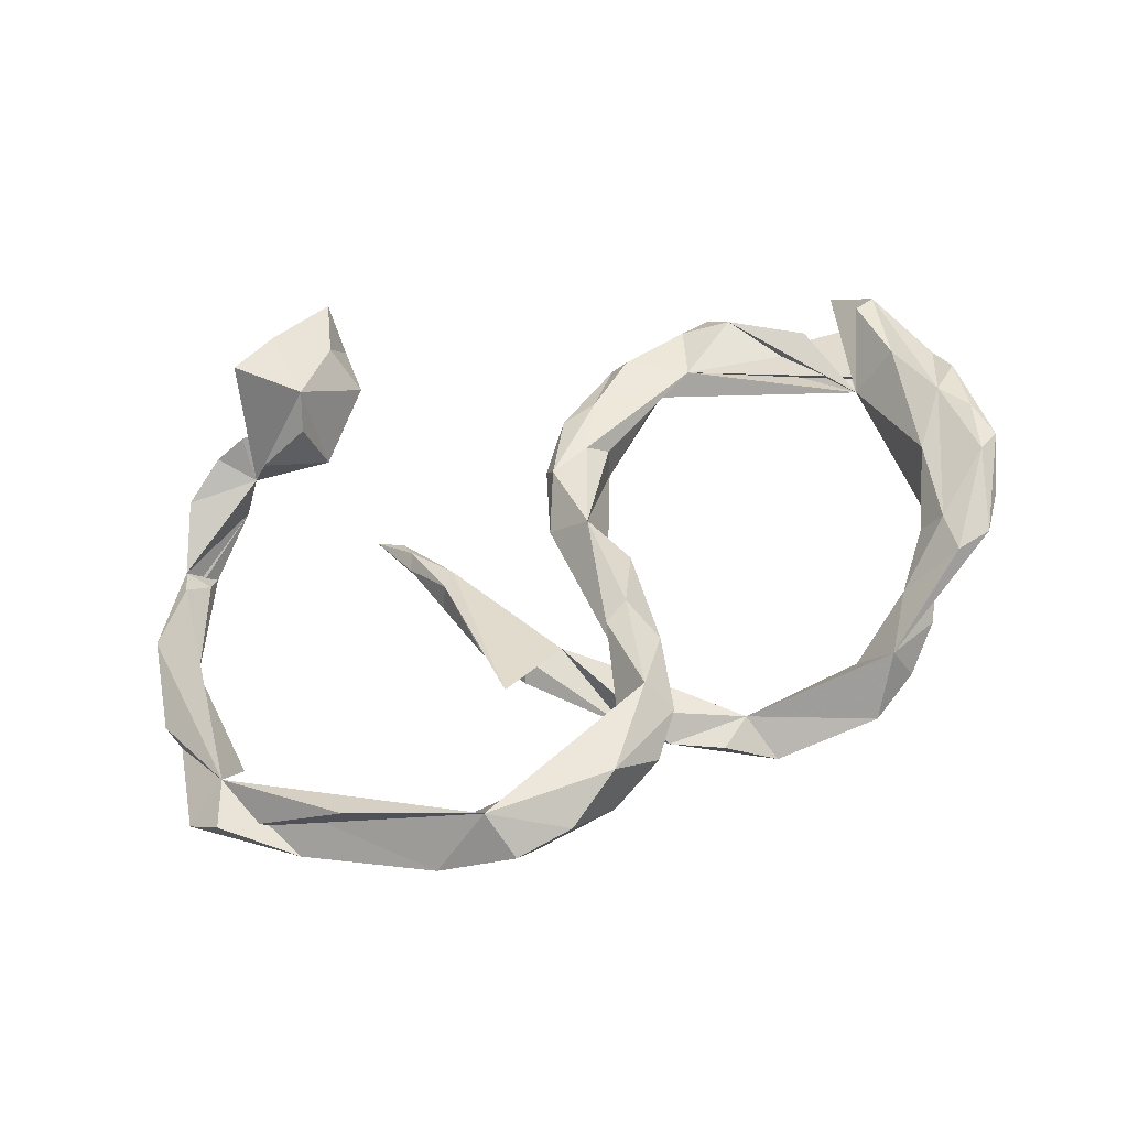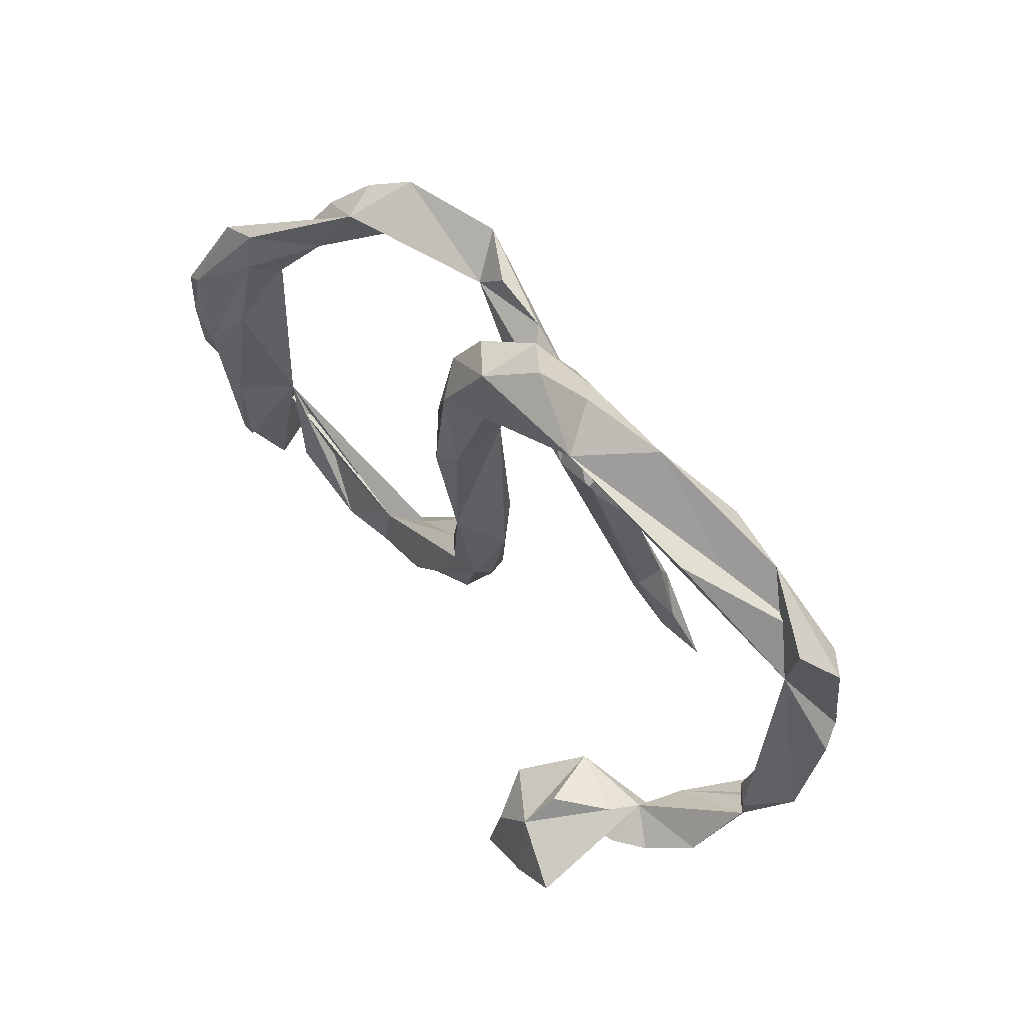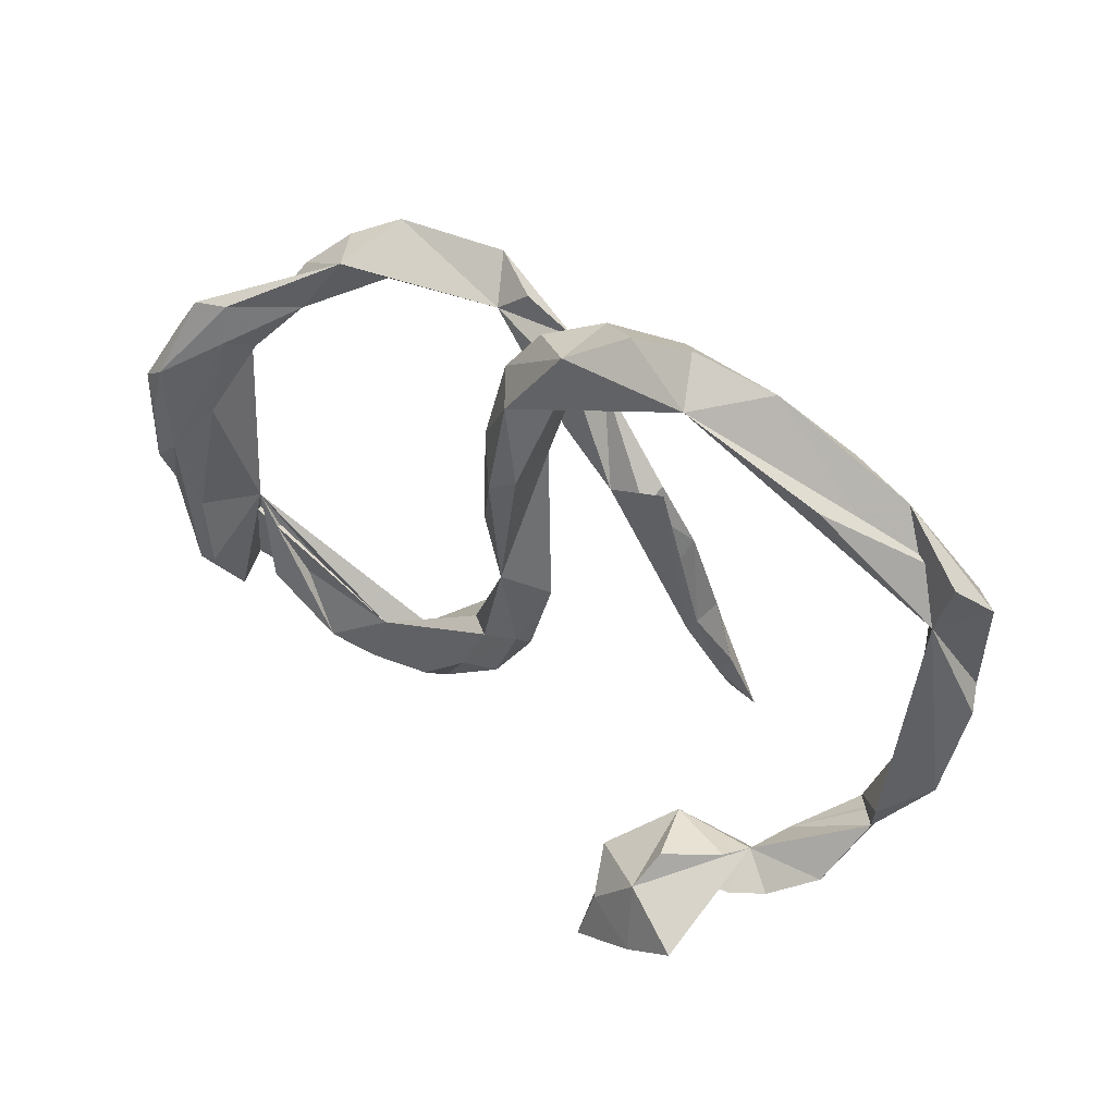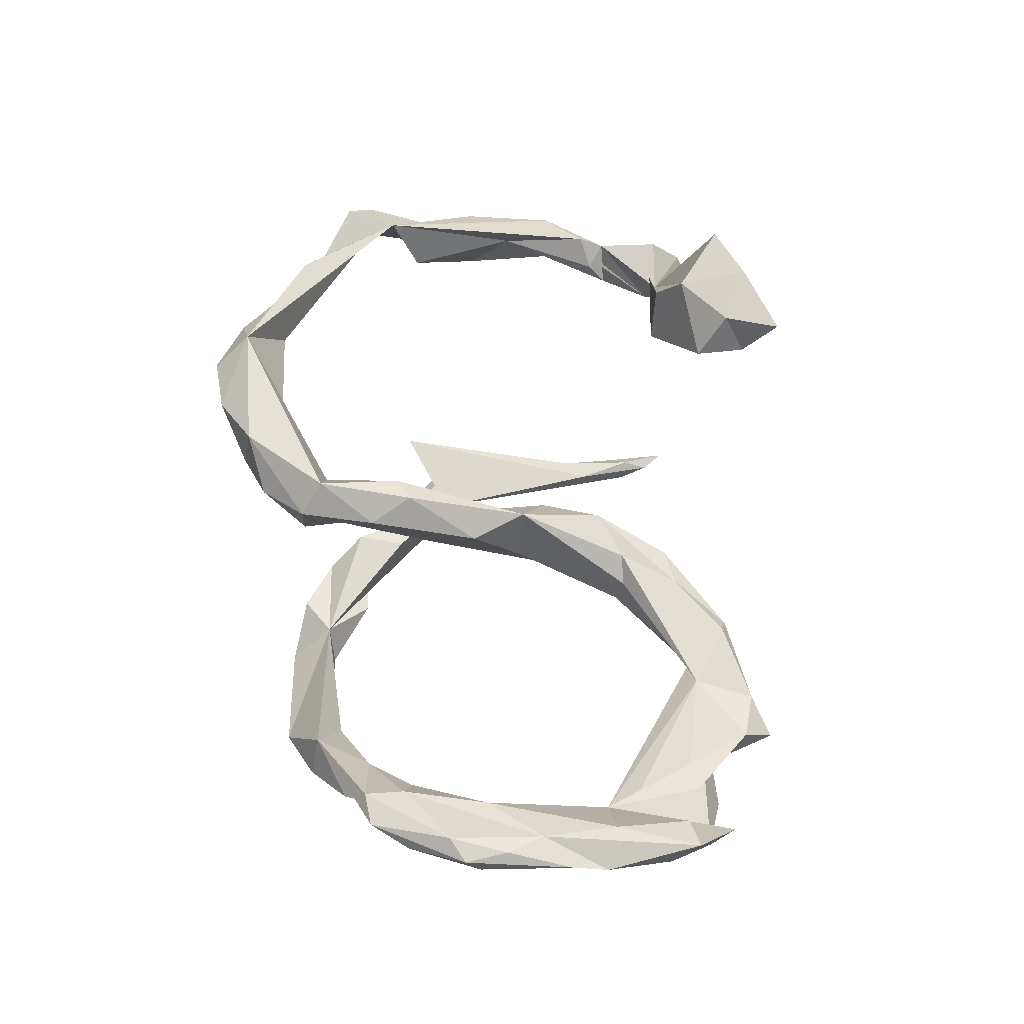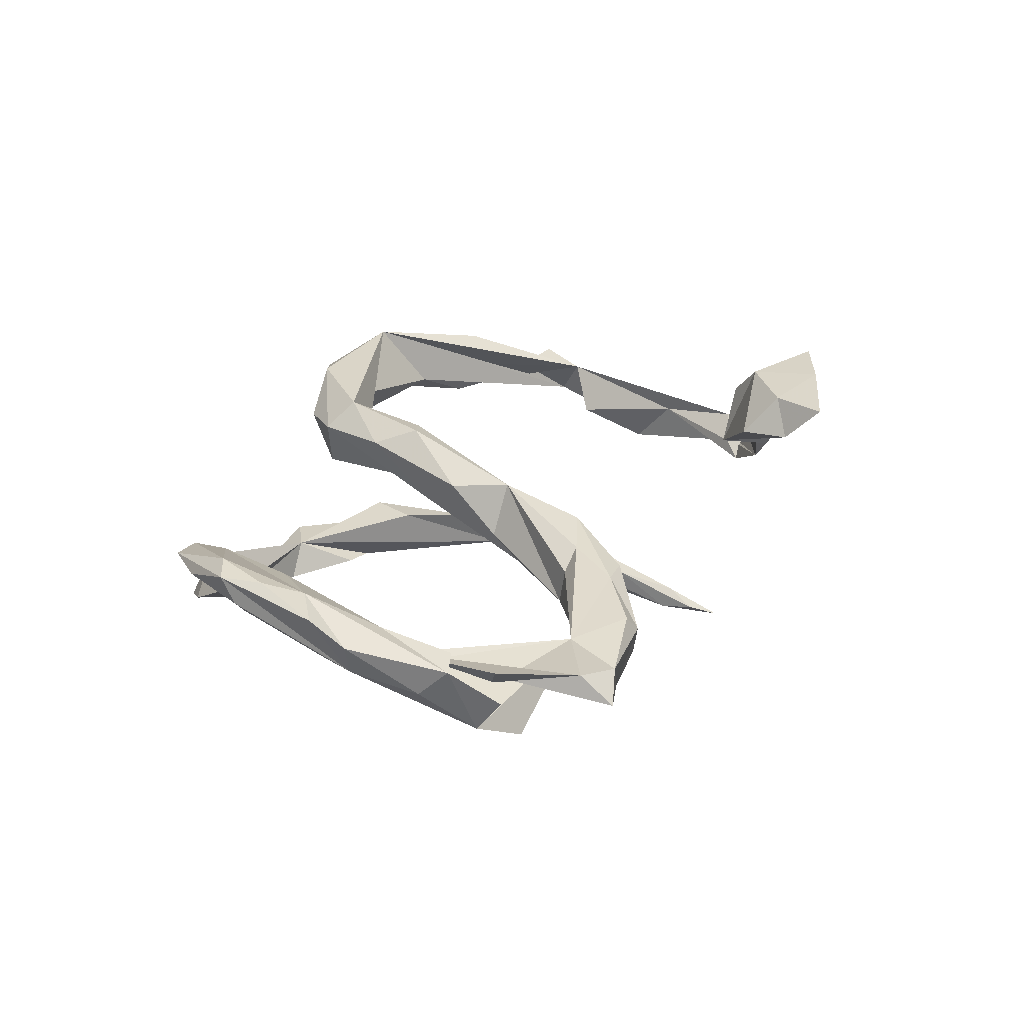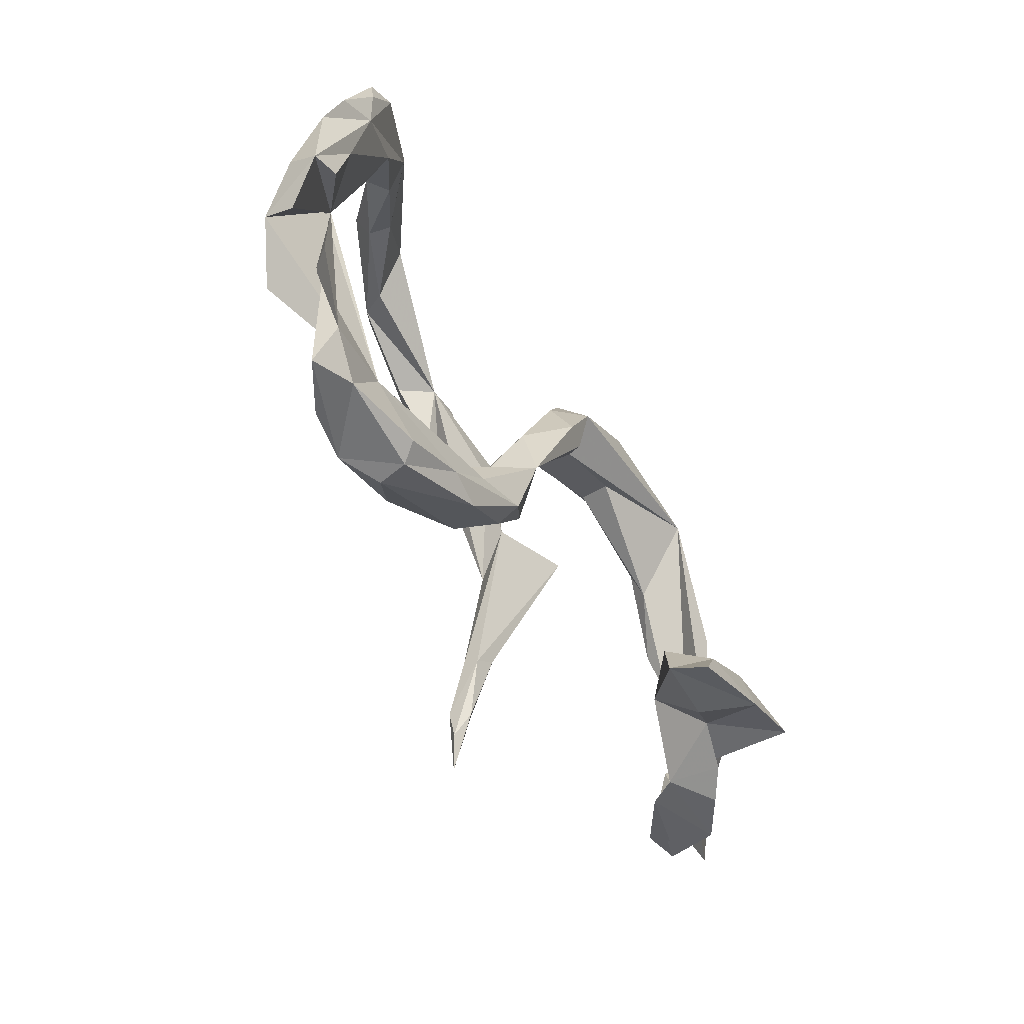
<metadata>
{"format":"obj","ext":"obj","renderer":"f3d","projection":"perspective","resolution":1024,"background":"white","views":[{"elev":56.9,"azim":155.2,"up":"+Z"},{"elev":42.8,"azim":50.9,"up":"+Y"},{"elev":33.0,"azim":37.1,"up":"+Y"},{"elev":62.0,"azim":-97.3,"up":"+Z"},{"elev":26.2,"azim":-64.9,"up":"+Z"},{"elev":-70.0,"azim":-58.0,"up":"+Y"}]}
</metadata>
<code>
v 0.3491 -0.5914 0.2533
v 0.4467 -0.5442 0.2646
v 0.4712 -0.4298 0.04758
v 0.3874 -0.4749 0.1403
v 0.471 -0.4881 0.1151
v 0.6065 -0.4498 0.02483
v 0.4538 -0.4107 0.1121
v 0.2535 -0.5381 0.2253
v 0.3665 -0.4071 0.1811
v 0.217 -0.6434 0.2257
v 0.3232 -0.5562 0.1528
v 0.6856 -0.2994 -0.09453
v 0.3461 -0.4554 0.2374
v 0.2133 -0.5725 0.155
v 0.5265 -0.4893 0.07639
v 0.6777 -0.2909 -0.02406
v 0.7582 0.144 -0.002847
v 0.814 -0.04414 -0.0745
v 0.6632 -0.3391 -0.04008
v 0.2192 -0.4777 0.1483
v 0.7687 -0.2219 -0.06139
v 0.717 -0.1209 -0.05548
v 0.8419 0.187 -0.04669
v 0.7998 0.2417 0.01409
v 0.7079 0.09579 -0.09357
v 0.465 -0.4556 0.01676
v 0.3281 -0.3962 0.06833
v 0.7985 -0.00976 -0.1092
v 0.5031 -0.419 -0.03618
v 0.6276 -0.3067 -0.06919
v 0.6064 -0.3388 -0.1026
v 0.594 0.3539 0.1033
v 0.7701 -0.04653 -0.1463
v 0.7952 0.1962 -0.08131
v 0.7345 -0.03812 -0.1474
v 0.678 0.3338 -0.03852
v 0.375 0.4908 0.1679
v 0.4765 0.506 0.05389
v 0.4463 0.4188 0.02968
v 0.5757 0.3877 -0.03801
v 0.3483 0.5668 0.1086
v 0.4089 0.462 0.02094
v 0.2377 0.561 0.1208
v 0.3049 0.5461 0.06206
v 0.002008 0.2025 0.1234
v -0.08086 -0.05475 0.06513
v 0.1828 0.4373 0.08919
v 0.1288 0.5046 0.16
v 0.05092 0.3522 0.07269
v -0.08148 -0.2186 0.02168
v -0.04883 0.1807 0.1356
v 0.000893 0.363 0.1503
v -0.02385 -0.1073 -0.01159
v 0.03094 0.4874 0.08693
v -0.122 0.05484 0.05823
v -0.1743 -0.2566 0.003024
v 0.2246 0.5071 0.02533
v -0.1664 -0.3508 -0.02249
v -0.03796 0.4102 0.09705
v 0.188 0.4635 0.02849
v -0.08076 0.2654 0.1028
v 0.1554 -0.05654 -0.1477
v -0.08148 -0.2502 -0.02259
v 0.1777 -0.1912 -0.1999
v 0.03402 0.4108 -0.01397
v 0.1956 -0.3334 -0.2582
v 0.1239 0.08856 -0.09586
v 0.2397 -0.4276 -0.3231
v 0.1463 -0.2293 -0.2148
v -0.2421 -0.3613 -0.01181
v 0.1757 -0.003109 -0.1827
v 0.2125 -0.302 -0.2702
v 0.136 0.1234 -0.1327
v 0.1961 -0.3831 -0.2955
v -0.08927 0.1379 0.000666
v 0.1782 -0.3232 -0.2968
v -0.2227 -0.2525 -0.03259
v 0.1365 0.5251 0.04581
v 0.1958 0.1644 -0.04889
v 0.04563 0.3808 -0.005479
v -0.01835 0.2026 0.002852
v 0.1918 -0.1698 -0.2455
v -0.02246 0.4107 0.01107
v -0.06758 -0.06616 -0.06076
v 0.1783 -0.2125 -0.2778
v -0.1215 -0.0418 -0.03831
v -0.1262 -0.1023 -0.08701
v 0.0465 0.1005 -0.0976
v 0.1015 0.05643 -0.1786
v -0.1297 -0.2909 -0.09125
v -0.4647 -0.3712 -0.03673
v -0.01644 0.2958 -0.07717
v -0.1908 -0.2532 -0.1396
v -0.001874 0.2872 -0.1415
v -0.356 -0.4439 -0.02832
v -0.3202 -0.4456 -0.1211
v -0.3294 -0.4573 -0.06246
v -0.2619 -0.3628 -0.15
v -0.04375 0.2085 -0.0792
v -0.5081 -0.4817 -0.05237
v -0.2208 -0.2405 -0.1039
v -0.2166 0.384 -0.1065
v 0.02006 0.1897 -0.1585
v -0.3989 -0.3719 -0.08808
v -0.1477 0.4278 -0.1075
v -0.3987 -0.4422 -0.1603
v -0.08706 0.2939 -0.1736
v -0.5869 -0.5107 -0.08318
v -0.6002 -0.4499 -0.02518
v -0.4925 -0.4596 -0.1437
v -0.7156 -0.3289 0.01087
v -0.7343 -0.1407 0.01867
v -0.05897 0.3675 -0.1241
v -0.8068 -0.2869 0.09228
v -0.807 -0.144 0.111
v -0.7327 0.1012 0.1293
v -0.8224 0.002828 0.1544
v -0.8509 0.07621 0.1726
v -0.1501 0.2985 -0.1627
v -0.6853 -0.3062 -0.03066
v -0.8869 -0.1143 0.1006
v -0.8554 -0.3034 0.08163
v -0.2217 0.3928 -0.1845
v -0.8118 0.1813 0.1809
v -0.6887 0.2596 0.1276
v -0.8093 -0.3856 0.01199
v -0.7494 0.3289 0.1308
v -0.6814 0.3347 0.12
v -0.2469 0.4671 -0.1642
v -0.8856 -0.04334 0.14
v -0.8599 0.1571 0.1701
v -0.7726 -0.1697 0.00585
v -0.8632 -0.248 0.02808
v -0.7132 -0.3804 -0.1078
v -0.6581 0.2417 0.07389
v -0.5069 0.4242 -0.009031
v -0.8155 -0.3398 -0.04696
v -0.8605 -0.1061 0.0382
v -0.2615 0.3805 -0.1689
v -0.697 0.2566 0.04211
v -0.5813 0.3246 0.02043
v -0.8353 -0.03533 0.03822
v -0.8622 0.1288 0.1235
v -0.8137 0.1416 0.08094
v -0.8047 0.2613 0.1275
v -0.4612 0.3783 -0.0887
v -0.5927 0.3258 -0.02399
v -0.408 0.457 -0.155
v -0.5456 0.4459 -0.08479
v -0.4393 0.4063 -0.1377
v -0.623 0.3811 -0.04162
v -0.4493 0.4903 -0.1178
f 152 102 129
f 105 129 102
f 147 135 140
f 116 140 135
f 151 147 140
f 141 135 147
f 136 143 145
f 131 145 143
f 127 136 145
f 144 143 136
f 128 136 127
f 142 138 144
f 143 144 138
f 112 142 144
f 132 138 142
f 132 142 112
f 140 112 144
f 131 143 138
f 148 129 123
f 94 123 129
f 139 148 123
f 152 129 148
f 150 139 102
f 119 102 139
f 146 150 102
f 148 139 150
f 119 139 123
f 149 148 150
f 136 146 102
f 147 150 146
f 140 144 136
f 151 140 136
f 149 152 148
f 141 146 136
f 151 150 147
f 149 150 151
f 136 149 151
f 128 141 136
f 147 146 141
f 136 102 152
f 149 136 152
f 131 127 145
f 90 53 63
f 50 63 53
f 58 90 63
f 84 53 90
f 69 64 79
f 62 79 64
f 88 69 79
f 66 64 69
f 67 79 62
f 71 62 64
f 82 71 64
f 67 62 71
f 50 58 63
f 96 90 58
f 70 58 50
f 74 66 69
f 76 74 69
f 68 66 74
f 72 64 66
f 68 72 66
f 82 64 72
f 85 72 68
f 43 48 37
f 52 37 48
f 41 43 37
f 78 48 43
f 59 52 48
f 54 59 48
f 61 52 59
f 49 37 52
f 44 78 43
f 41 44 43
f 57 78 44
f 38 44 41
f 45 49 52
f 47 37 49
f 39 37 47
f 60 47 49
f 47 60 39
f 42 39 60
f 57 42 60
f 65 57 60
f 38 42 57
f 40 39 42
f 40 42 38
f 44 38 57
f 52 51 45
f 46 45 51
f 61 51 52
f 137 112 126
f 122 126 112
f 109 91 120
f 132 120 91
f 122 137 126
f 134 112 137
f 91 112 134
f 91 134 137
f 104 112 91
f 108 112 110
f 104 110 112
f 115 116 117
f 125 117 116
f 113 105 102
f 119 107 102
f 89 102 107
f 123 107 119
f 99 102 89
f 103 89 107
f 122 114 115
f 112 115 114
f 117 122 115
f 112 114 122
f 120 112 111
f 109 111 112
f 92 113 102
f 129 105 113
f 8 1 13
f 2 13 1
f 20 8 13
f 10 1 8
f 11 14 27
f 20 27 14
f 24 36 17
f 38 17 36
f 34 17 32
f 37 32 17
f 37 34 32
f 33 17 34
f 39 34 37
f 38 37 17
f 35 33 12
f 28 12 33
f 22 35 12
f 17 33 35
f 31 22 12
f 25 35 22
f 25 17 35
f 28 33 34
f 23 34 36
f 39 36 34
f 40 36 39
f 38 36 40
f 41 37 38
f 13 3 9
f 7 9 3
f 27 13 9
f 2 3 13
f 27 9 7
f 27 7 3
f 14 10 8
f 14 1 10
f 11 1 14
f 4 1 11
f 2 1 4
f 27 4 11
f 3 2 4
f 5 3 4
f 26 5 4
f 15 3 5
f 6 3 15
f 26 15 5
f 26 6 15
f 3 6 19
f 12 19 6
f 28 17 18
f 21 18 17
f 27 20 13
f 22 16 17
f 21 17 16
f 30 16 22
f 19 21 16
f 28 18 21
f 14 8 20
f 28 21 19
f 19 16 30
f 26 4 27
f 29 6 26
f 29 12 6
f 3 26 27
f 59 75 61
f 55 61 75
f 81 75 59
f 80 65 60
f 49 80 60
f 81 65 80
f 93 87 84
f 75 84 87
f 90 93 84
f 101 87 93
f 101 86 87
f 75 87 86
f 46 86 101
f 49 81 80
f 83 65 81
f 78 65 83
f 59 83 81
f 54 78 83
f 57 65 78
f 54 83 59
f 48 78 54
f 98 90 96
f 106 98 96
f 93 90 98
f 97 106 96
f 93 98 106
f 100 106 97
f 58 97 96
f 100 97 95
f 70 95 97
f 91 100 95
f 108 106 100
f 108 100 109
f 91 109 100
f 112 108 109
f 110 101 93
f 106 110 93
f 104 101 110
f 77 101 104
f 77 104 91
f 70 91 95
f 94 89 103
f 73 89 94
f 107 94 103
f 29 26 3
f 29 3 19
f 31 19 30
f 22 31 30
f 29 19 31
f 28 19 12
f 12 29 31
f 25 22 17
f 23 24 17
f 28 23 17
f 36 24 23
f 55 46 51
f 81 45 46
f 53 81 46
f 50 53 46
f 56 50 46
f 76 68 74
f 76 85 68
f 88 85 76
f 82 72 85
f 88 76 69
f 89 82 85
f 70 97 58
f 89 71 82
f 88 89 85
f 56 91 70
f 99 89 88
f 67 88 79
f 77 56 46
f 101 77 46
f 91 56 77
f 45 81 49
f 51 61 55
f 86 46 55
f 86 55 75
f 53 84 81
f 75 81 84
f 56 70 50
f 120 111 109
f 106 108 110
f 94 113 92
f 99 92 102
f 88 94 92
f 123 94 107
f 88 92 99
f 129 113 94
f 116 112 140
f 115 112 116
f 125 116 135
f 23 28 34
f 131 138 130
f 121 130 138
f 118 131 130
f 117 118 130
f 124 131 118
f 121 117 130
f 124 118 117
f 138 133 121
f 122 121 133
f 122 117 121
f 137 122 133
f 120 132 112
f 138 137 133
f 138 132 91
f 137 138 91
f 127 124 128
f 125 128 124
f 131 124 127
f 117 125 124
f 141 128 125
f 141 125 135
f 73 67 71
f 73 71 89
f 94 67 73
f 94 88 67

</code>
